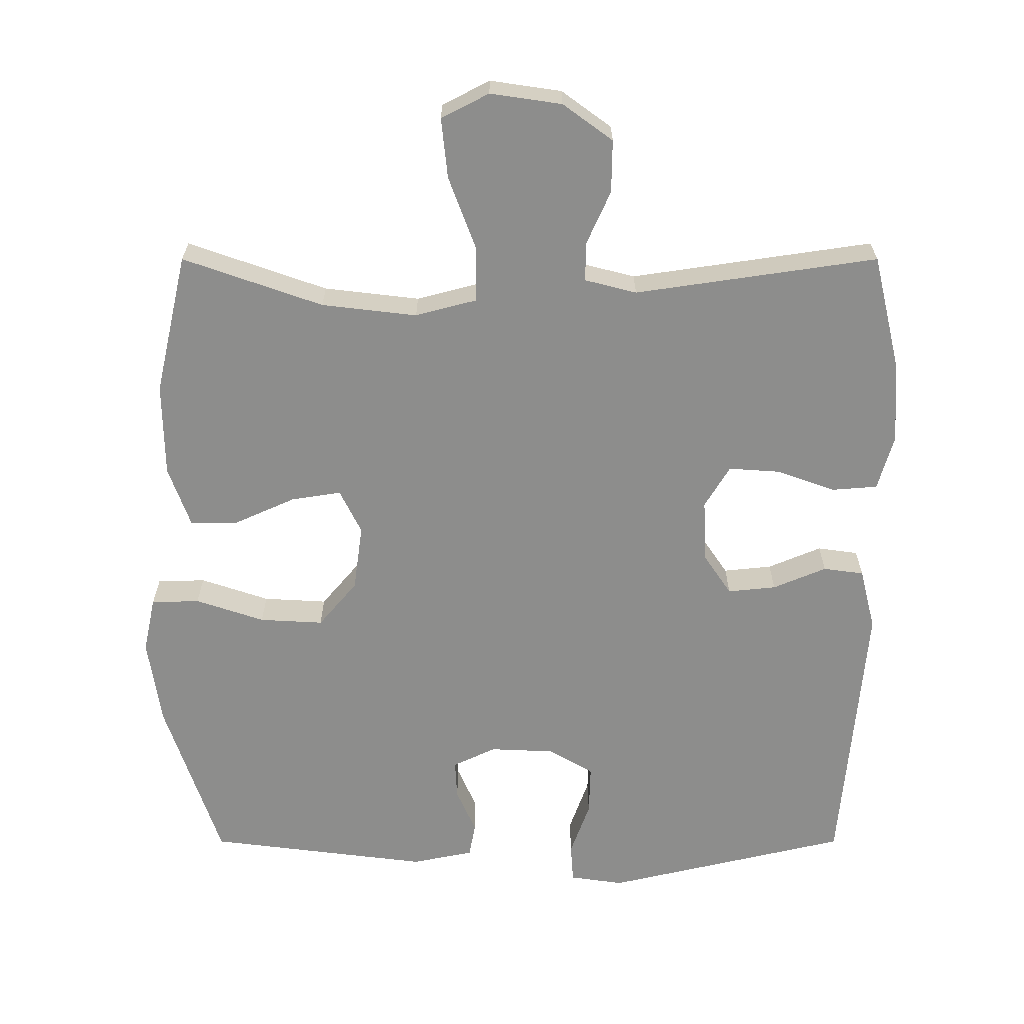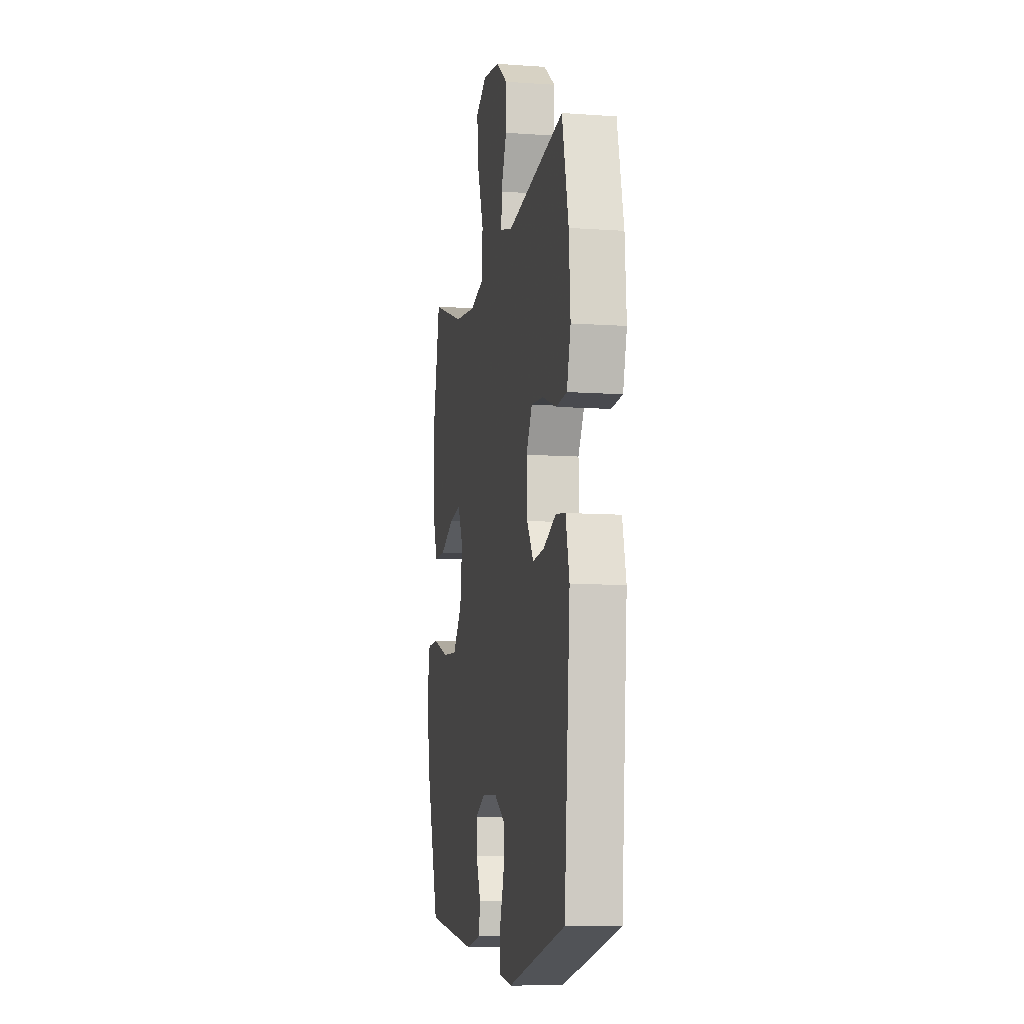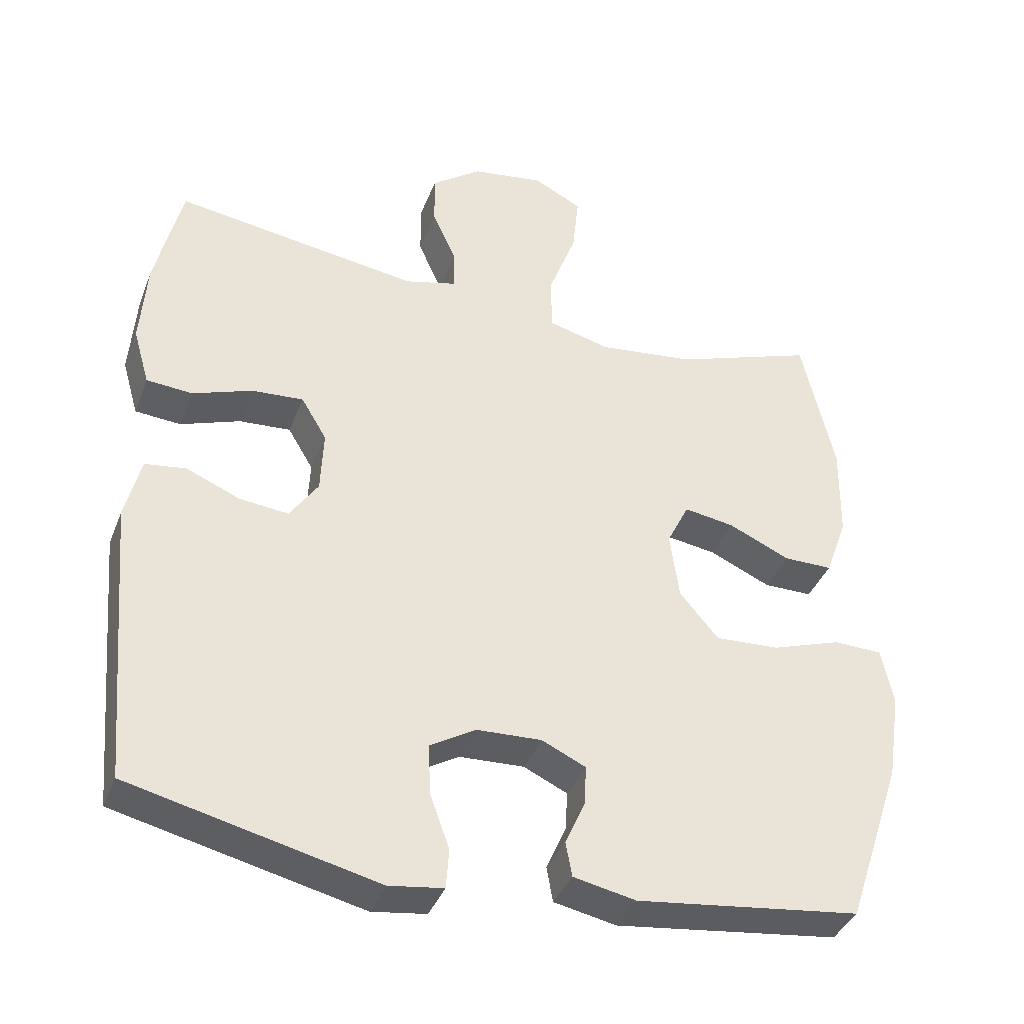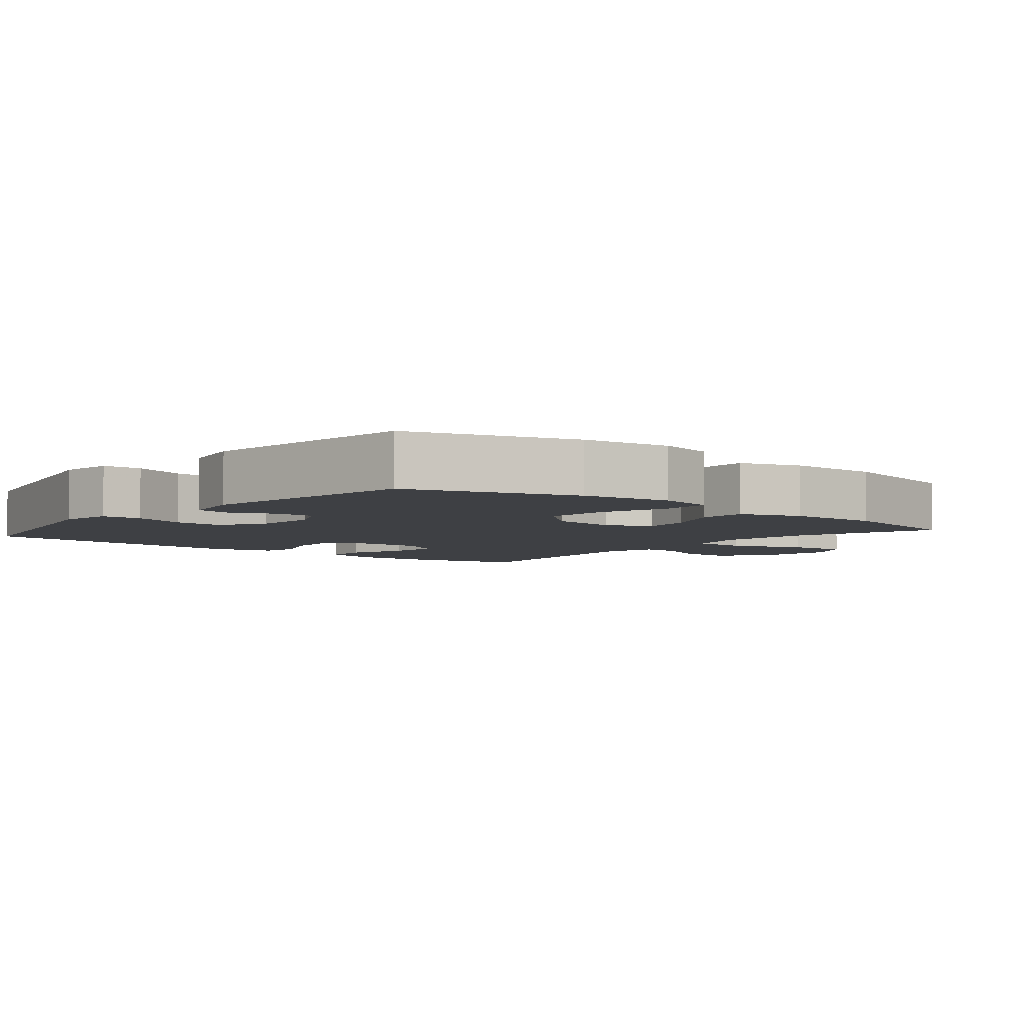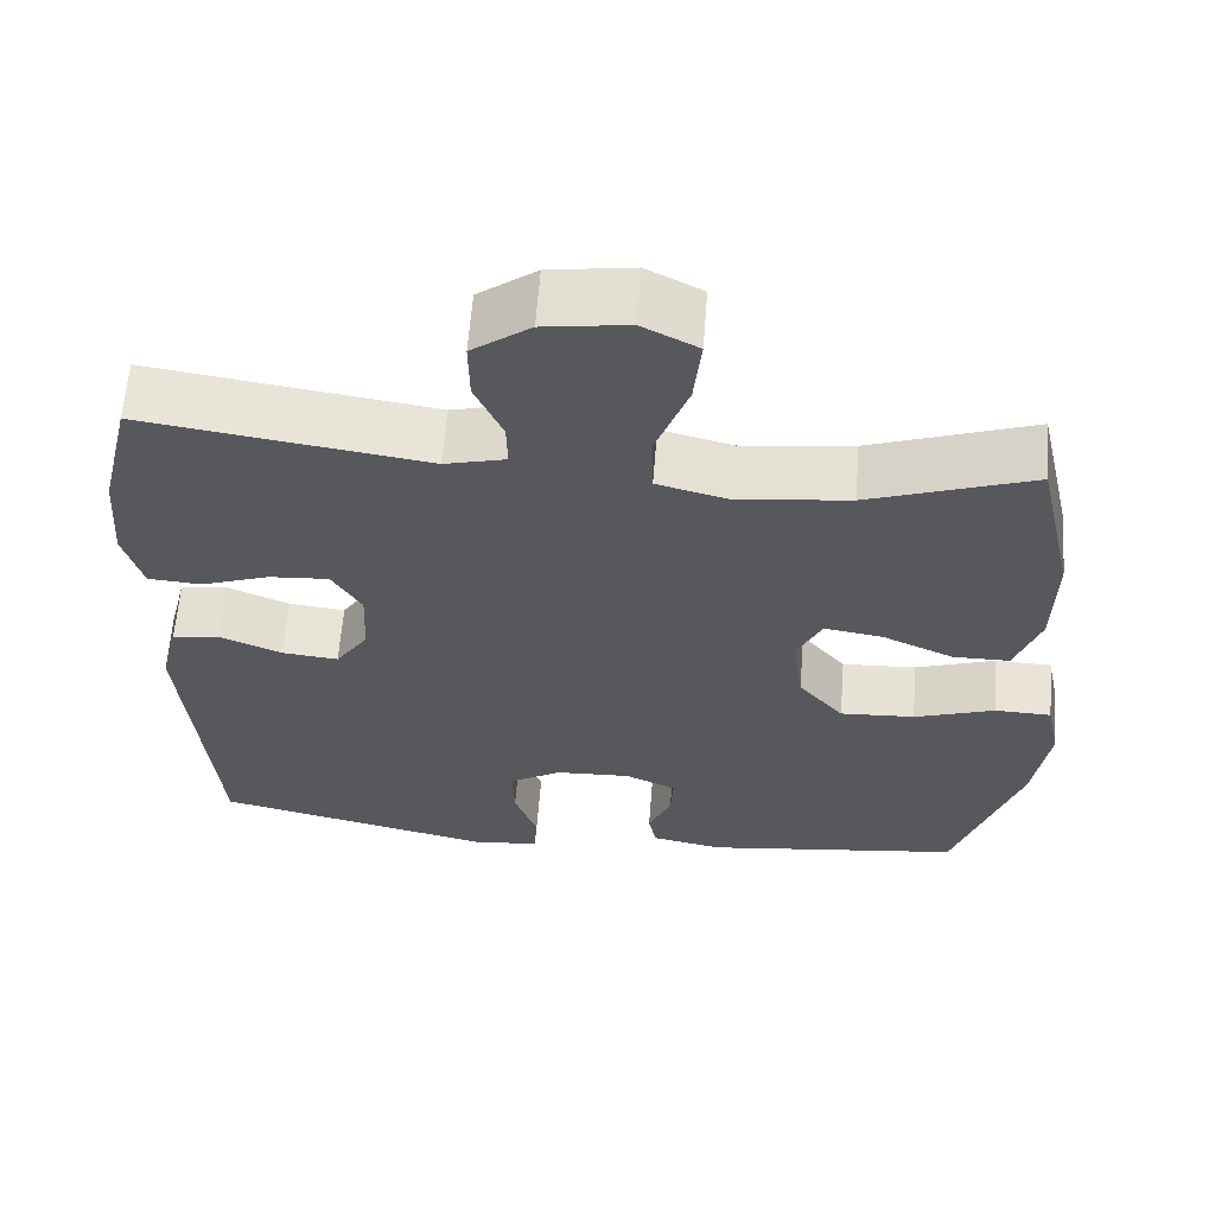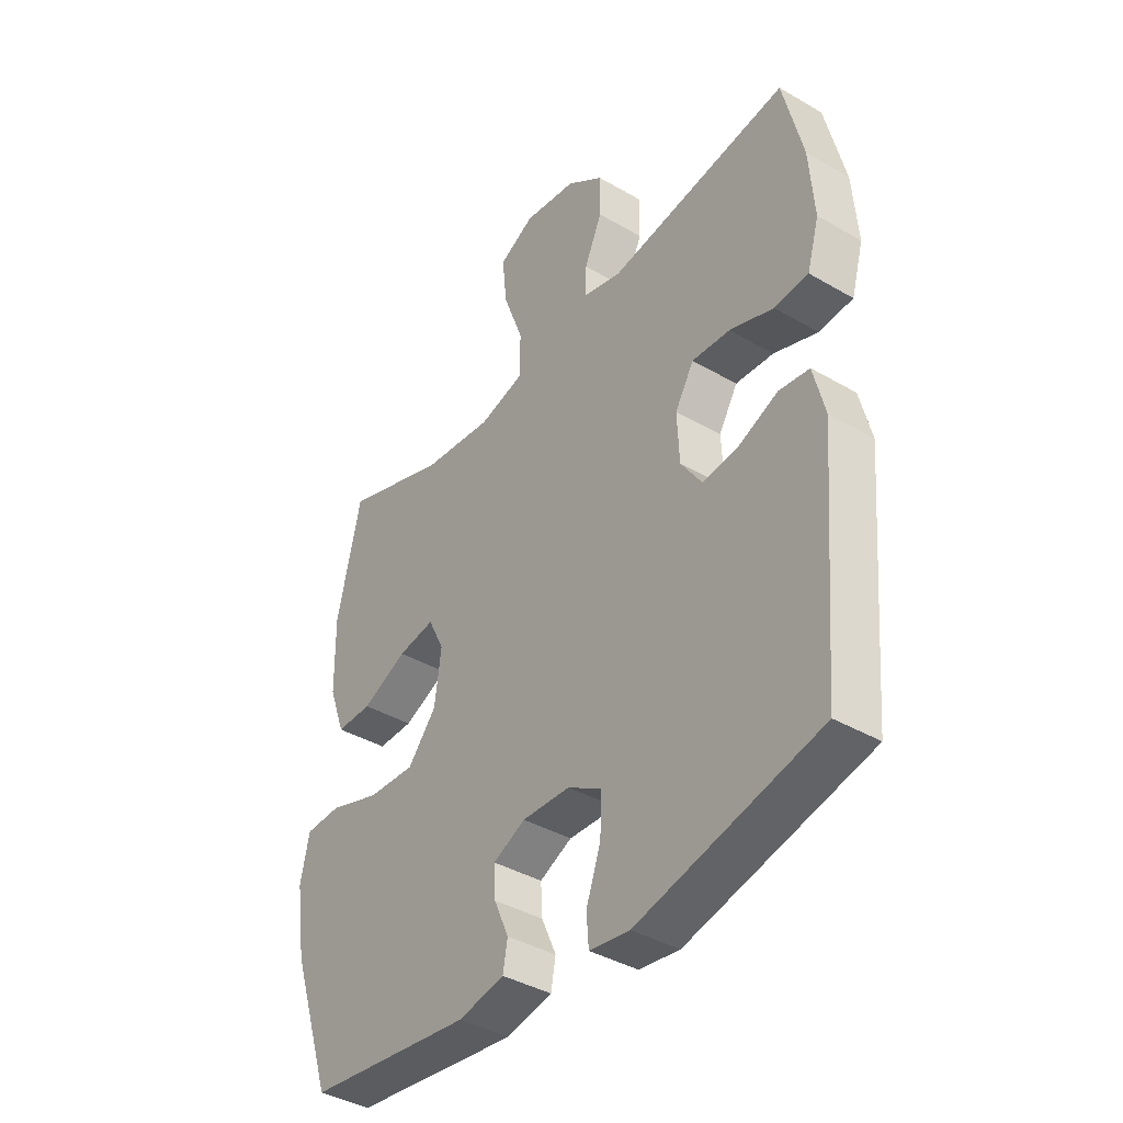
<metadata>
{"format":"obj","ext":"obj","renderer":"f3d","projection":"perspective","resolution":1024,"background":"white","views":[{"elev":-64.4,"azim":0.0,"up":"+Y"},{"elev":-9.2,"azim":79.4,"up":"+Z"},{"elev":-38.4,"azim":160.2,"up":"+Z"},{"elev":-4.9,"azim":-129.8,"up":"+Y"},{"elev":61.6,"azim":-175.6,"up":"+Z"},{"elev":-39.6,"azim":54.1,"up":"+Z"}]}
</metadata>
<code>
v 0.5 0.07 0.5
v 0.538 0.07 0.341
v 0.547 0.07 0.219
v 0.524 0.07 0.139
v 0.459 0.07 0.134
v 0.375 0.07 0.164
v 0.302 0.07 0.169
v 0.266 0.07 0.109
v 0.27 0.07 0.02
v 0.31 0.07 -0.039
v 0.379 0.07 -0.032
v 0.455 0.07 0
v 0.513 0.07 -0.008
v 0.535 0.07 -0.097
v 0.5 0.07 -0.5
v 0.152 0.07 -0.582
v 0.075 0.07 -0.571
v 0.071 0.07 -0.515
v 0.099 0.07 -0.437
v 0.101 0.07 -0.366
v 0.037 0.07 -0.328
v -0.055 0.07 -0.324
v -0.117 0.07 -0.353
v -0.114 0.07 -0.409
v -0.086 0.07 -0.473
v -0.095 0.07 -0.522
v -0.183 0.07 -0.54
v -0.5 0.07 -0.5
v -0.579 0.07 -0.264
v -0.598 0.07 -0.138
v -0.581 0.07 -0.058
v -0.512 0.07 -0.056
v -0.414 0.07 -0.089
v -0.323 0.07 -0.094
v -0.268 0.07 -0.029
v -0.255 0.07 0.066
v -0.286 0.07 0.129
v -0.357 0.07 0.118
v -0.444 0.07 0.079
v -0.513 0.07 0.079
v -0.544 0.07 0.165
v -0.546 0.07 0.299
v -0.5 0.07 0.5
v -0.301 0.07 0.43
v -0.165 0.07 0.414
v -0.078 0.07 0.437
v -0.077 0.07 0.516
v -0.116 0.07 0.621
v -0.125 0.07 0.707
v -0.057 0.07 0.742
v 0.045 0.07 0.727
v 0.116 0.07 0.675
v 0.115 0.07 0.6
v 0.081 0.07 0.524
v 0.08 0.07 0.468
v 0.154 0.07 0.449
v 0.5 0 0.5
v 0.538 0 0.341
v 0.547 0 0.219
v 0.524 0 0.139
v 0.459 0 0.134
v 0.375 0 0.164
v 0.302 0 0.169
v 0.266 0 0.109
v 0.27 0 0.02
v 0.31 0 -0.039
v 0.379 0 -0.032
v 0.455 0 0
v 0.513 0 -0.008
v 0.535 0 -0.097
v 0.5 0 -0.5
v 0.152 0 -0.582
v 0.075 0 -0.571
v 0.071 0 -0.515
v 0.099 0 -0.437
v 0.101 0 -0.366
v 0.037 0 -0.328
v -0.055 0 -0.324
v -0.117 0 -0.353
v -0.114 0 -0.409
v -0.086 0 -0.473
v -0.095 0 -0.522
v -0.183 0 -0.54
v -0.5 0 -0.5
v -0.579 0 -0.264
v -0.598 0 -0.138
v -0.581 0 -0.058
v -0.512 0 -0.056
v -0.414 0 -0.089
v -0.323 0 -0.094
v -0.268 0 -0.029
v -0.255 0 0.066
v -0.286 0 0.129
v -0.357 0 0.118
v -0.444 0 0.079
v -0.513 0 0.079
v -0.544 0 0.165
v -0.546 0 0.299
v -0.5 0 0.5
v -0.301 0 0.43
v -0.165 0 0.414
v -0.078 0 0.437
v -0.077 0 0.516
v -0.116 0 0.621
v -0.125 0 0.707
v -0.057 0 0.742
v 0.045 0 0.727
v 0.116 0 0.675
v 0.115 0 0.6
v 0.081 0 0.524
v 0.08 0 0.468
v 0.154 0 0.449
f 52 53 54
f 51 52 54
f 50 51 54
f 49 50 54
f 48 49 54
f 47 48 54
f 46 47 54 55
f 45 46 55 56
f 42 43 44
f 41 42 44
f 40 41 44
f 39 40 44
f 38 39 44
f 37 38 44 45
f 36 37 45 56
f 31 32 33
f 30 31 33
f 29 30 33
f 28 29 33
f 27 28 33
f 26 27 33
f 25 26 33
f 24 25 33
f 23 24 33 34
f 22 23 34 35
f 17 18 19
f 16 17 19
f 15 16 19
f 14 15 19
f 13 14 19
f 12 13 19
f 11 12 19
f 10 11 19 20
f 9 10 20 21
f 4 5 6
f 3 4 6
f 2 3 6
f 1 2 6
f 56 1 6
f 56 6 7
f 35 36 56
f 22 35 56
f 21 22 56
f 9 21 56
f 8 9 56
f 7 8 56
f 110 109 108
f 110 108 107
f 110 107 106
f 110 106 105
f 110 105 104
f 110 104 103
f 111 110 103 102
f 112 111 102 101
f 100 99 98
f 100 98 97
f 100 97 96
f 100 96 95
f 100 95 94
f 101 100 94 93
f 112 101 93 92
f 89 88 87
f 89 87 86
f 89 86 85
f 89 85 84
f 89 84 83
f 89 83 82
f 89 82 81
f 89 81 80
f 90 89 80 79
f 91 90 79 78
f 75 74 73
f 75 73 72
f 75 72 71
f 75 71 70
f 75 70 69
f 75 69 68
f 75 68 67
f 76 75 67 66
f 77 76 66 65
f 62 61 60
f 62 60 59
f 62 59 58
f 62 58 57
f 62 57 112
f 63 62 112
f 112 92 91
f 112 91 78
f 112 78 77
f 112 77 65
f 112 65 64
f 112 64 63
f 1 57 58 2
f 2 58 59 3
f 3 59 60 4
f 4 60 61 5
f 5 61 62 6
f 6 62 63 7
f 7 63 64 8
f 8 64 65 9
f 9 65 66 10
f 10 66 67 11
f 11 67 68 12
f 12 68 69 13
f 13 69 70 14
f 14 70 71 15
f 15 71 72 16
f 16 72 73 17
f 17 73 74 18
f 18 74 75 19
f 19 75 76 20
f 20 76 77 21
f 21 77 78 22
f 22 78 79 23
f 23 79 80 24
f 24 80 81 25
f 25 81 82 26
f 26 82 83 27
f 27 83 84 28
f 28 84 85 29
f 29 85 86 30
f 30 86 87 31
f 31 87 88 32
f 32 88 89 33
f 33 89 90 34
f 34 90 91 35
f 35 91 92 36
f 36 92 93 37
f 37 93 94 38
f 38 94 95 39
f 39 95 96 40
f 40 96 97 41
f 41 97 98 42
f 42 98 99 43
f 43 99 100 44
f 44 100 101 45
f 45 101 102 46
f 46 102 103 47
f 47 103 104 48
f 48 104 105 49
f 49 105 106 50
f 50 106 107 51
f 51 107 108 52
f 52 108 109 53
f 53 109 110 54
f 54 110 111 55
f 55 111 112 56
f 56 112 57 1

</code>
